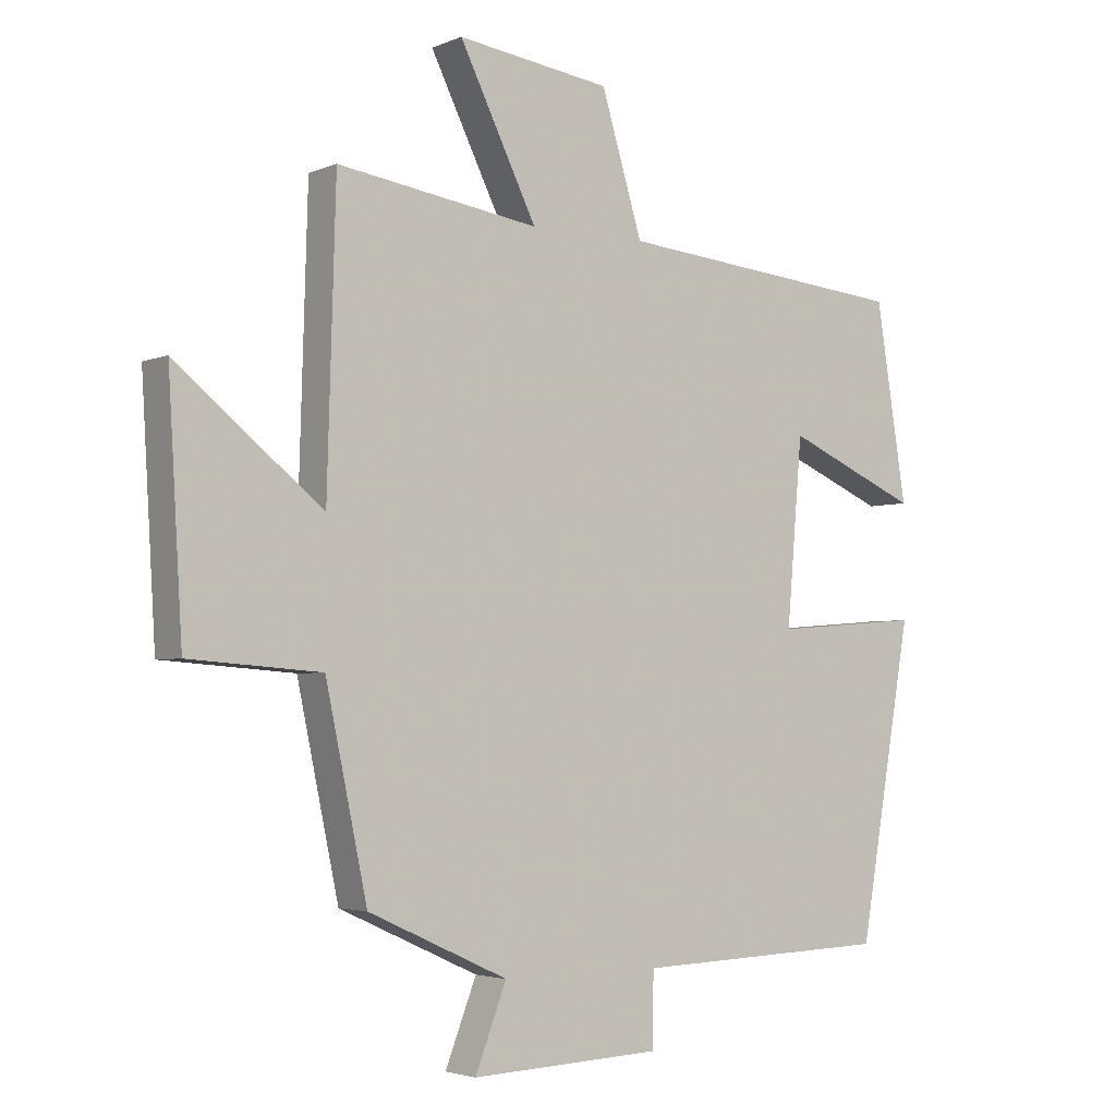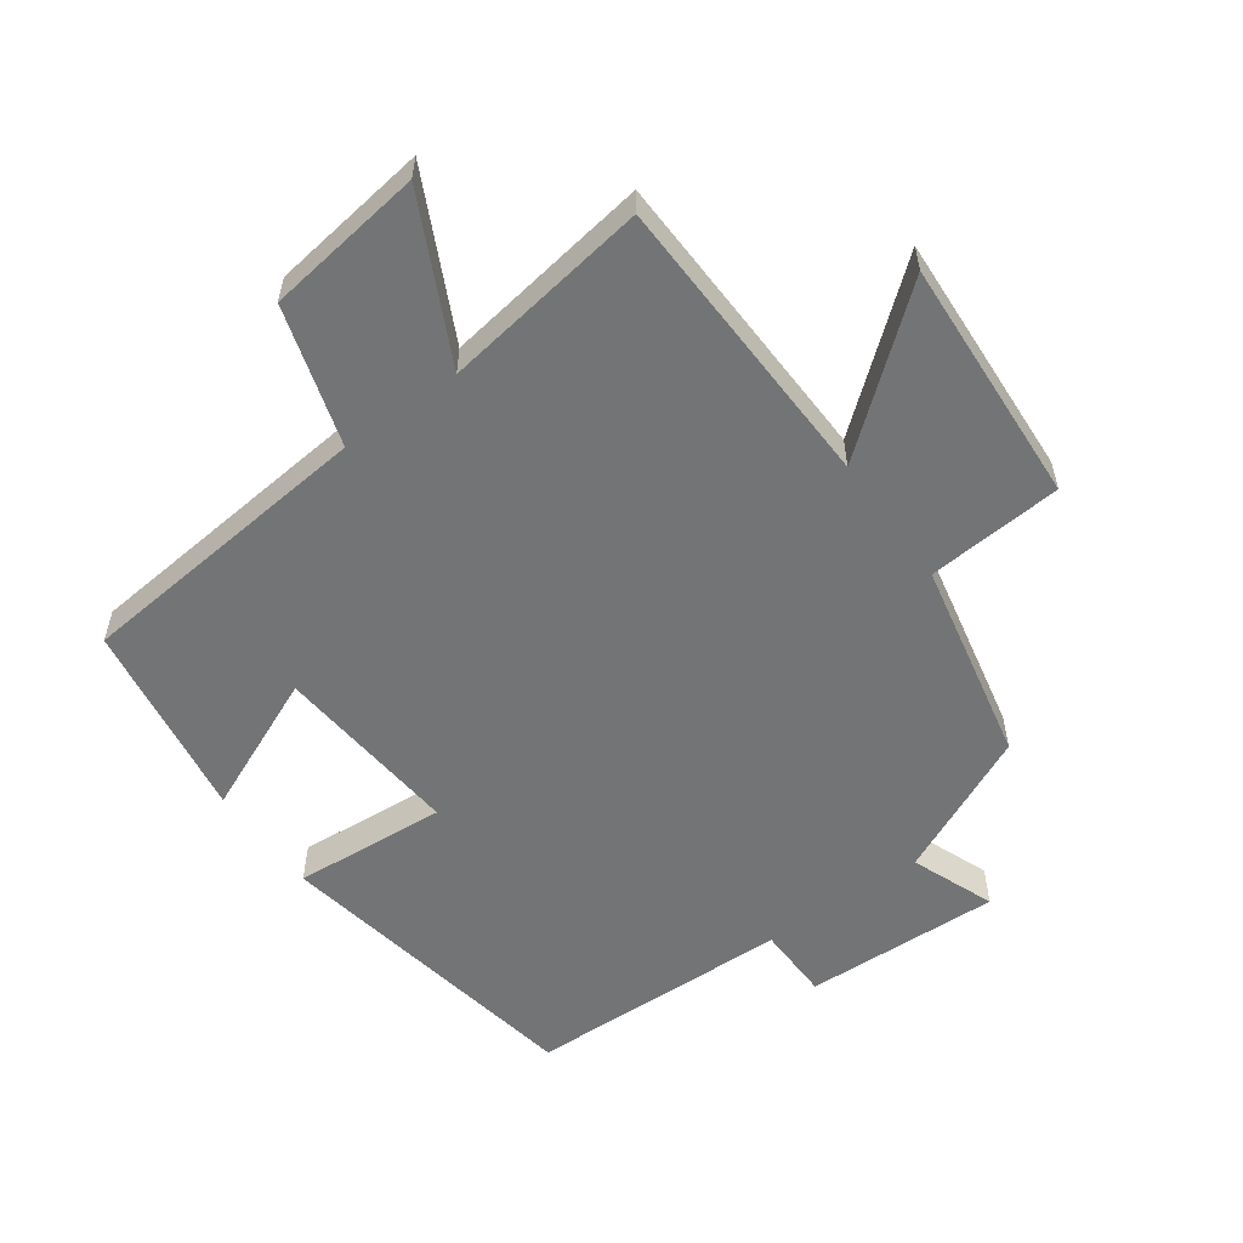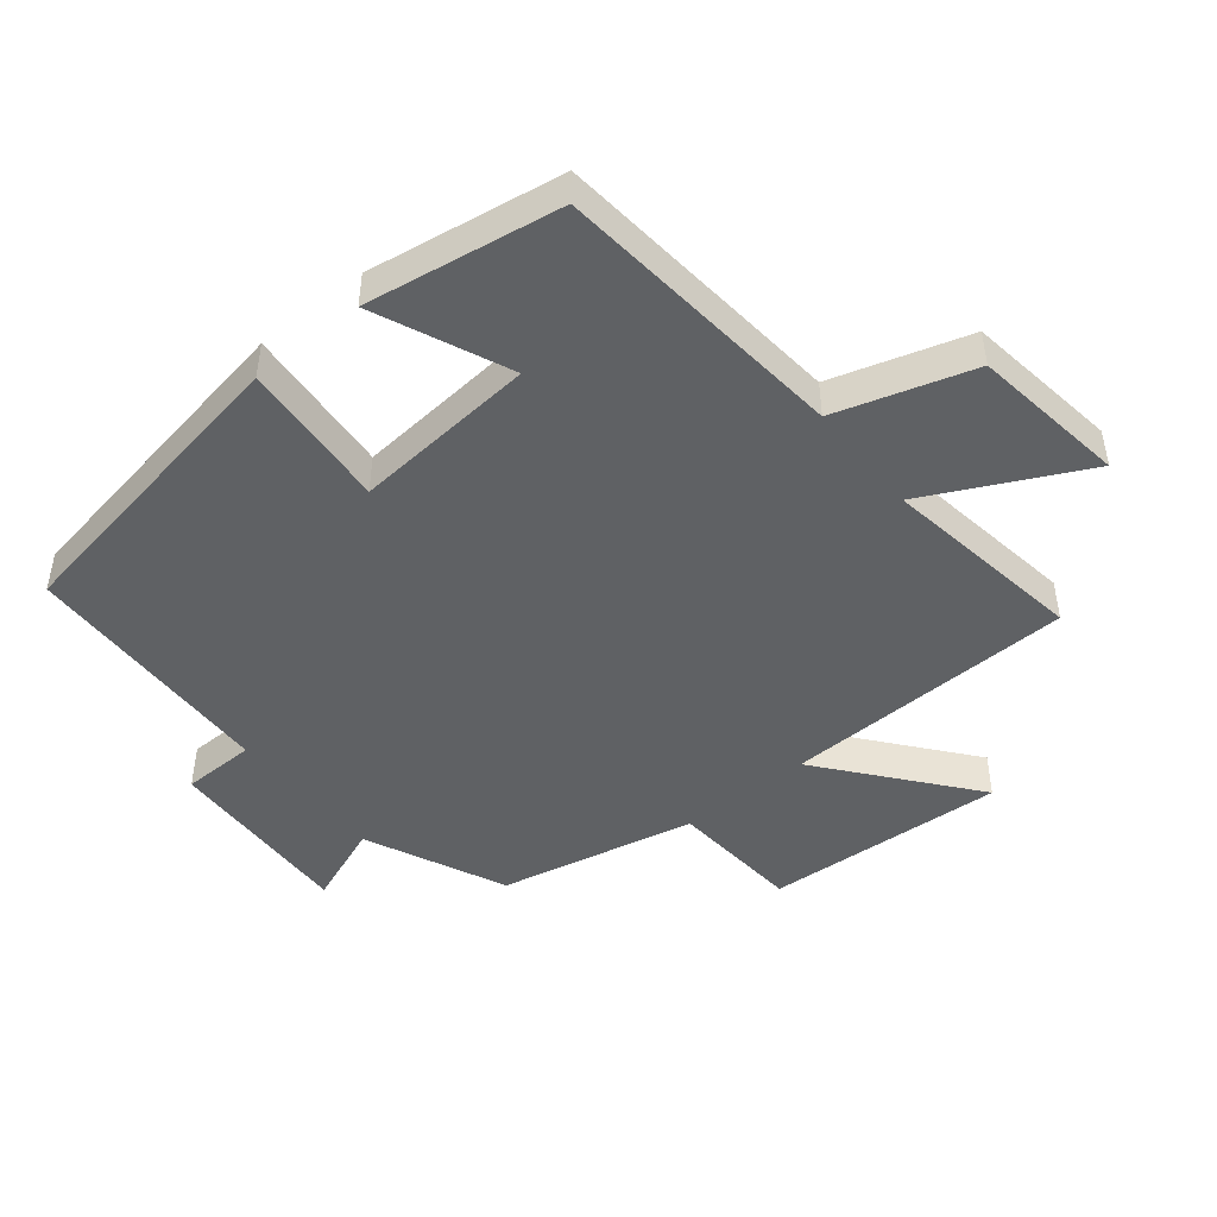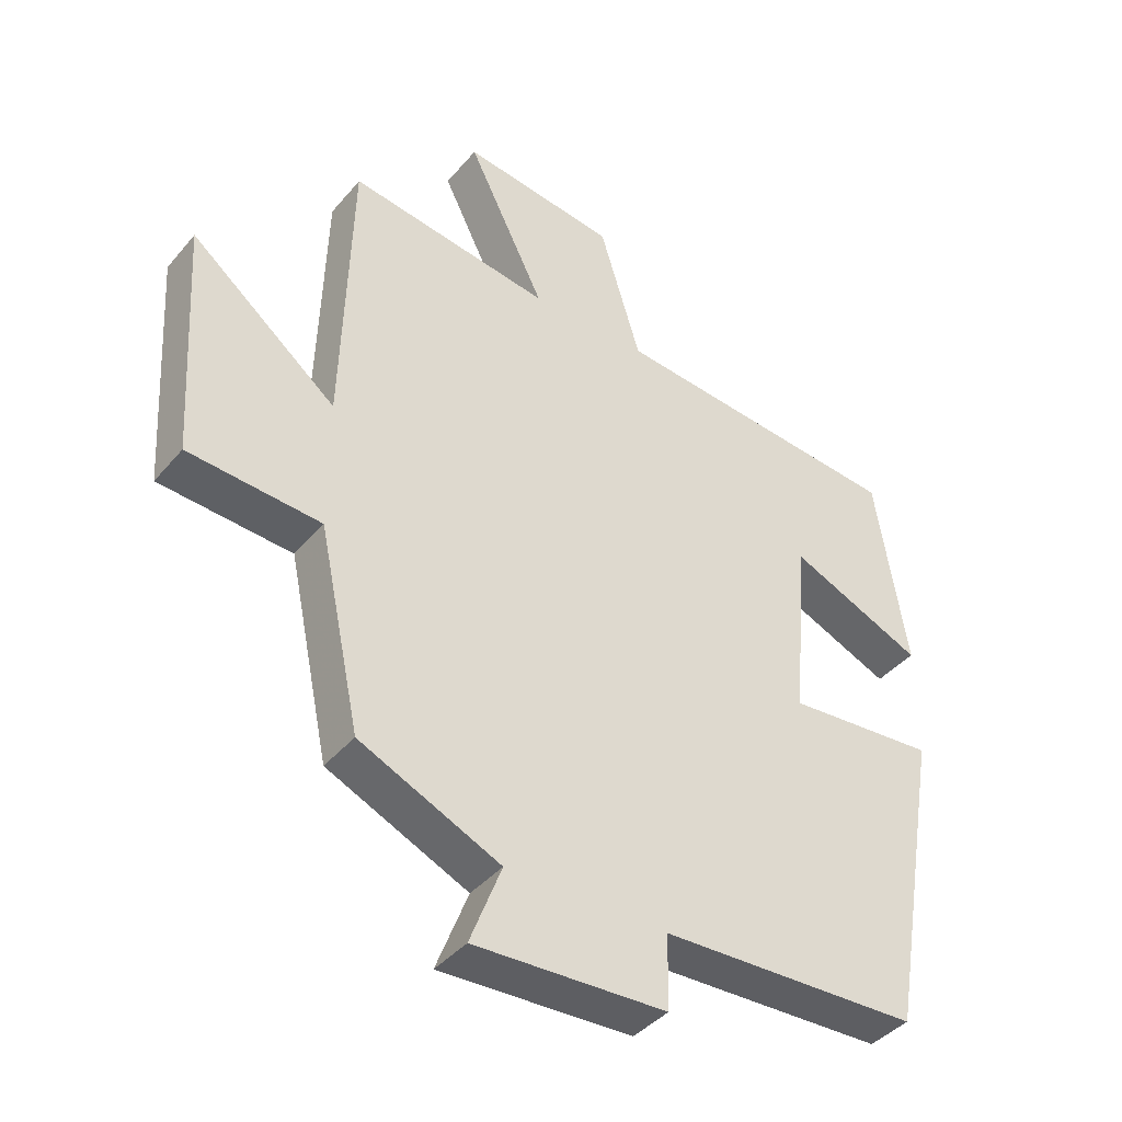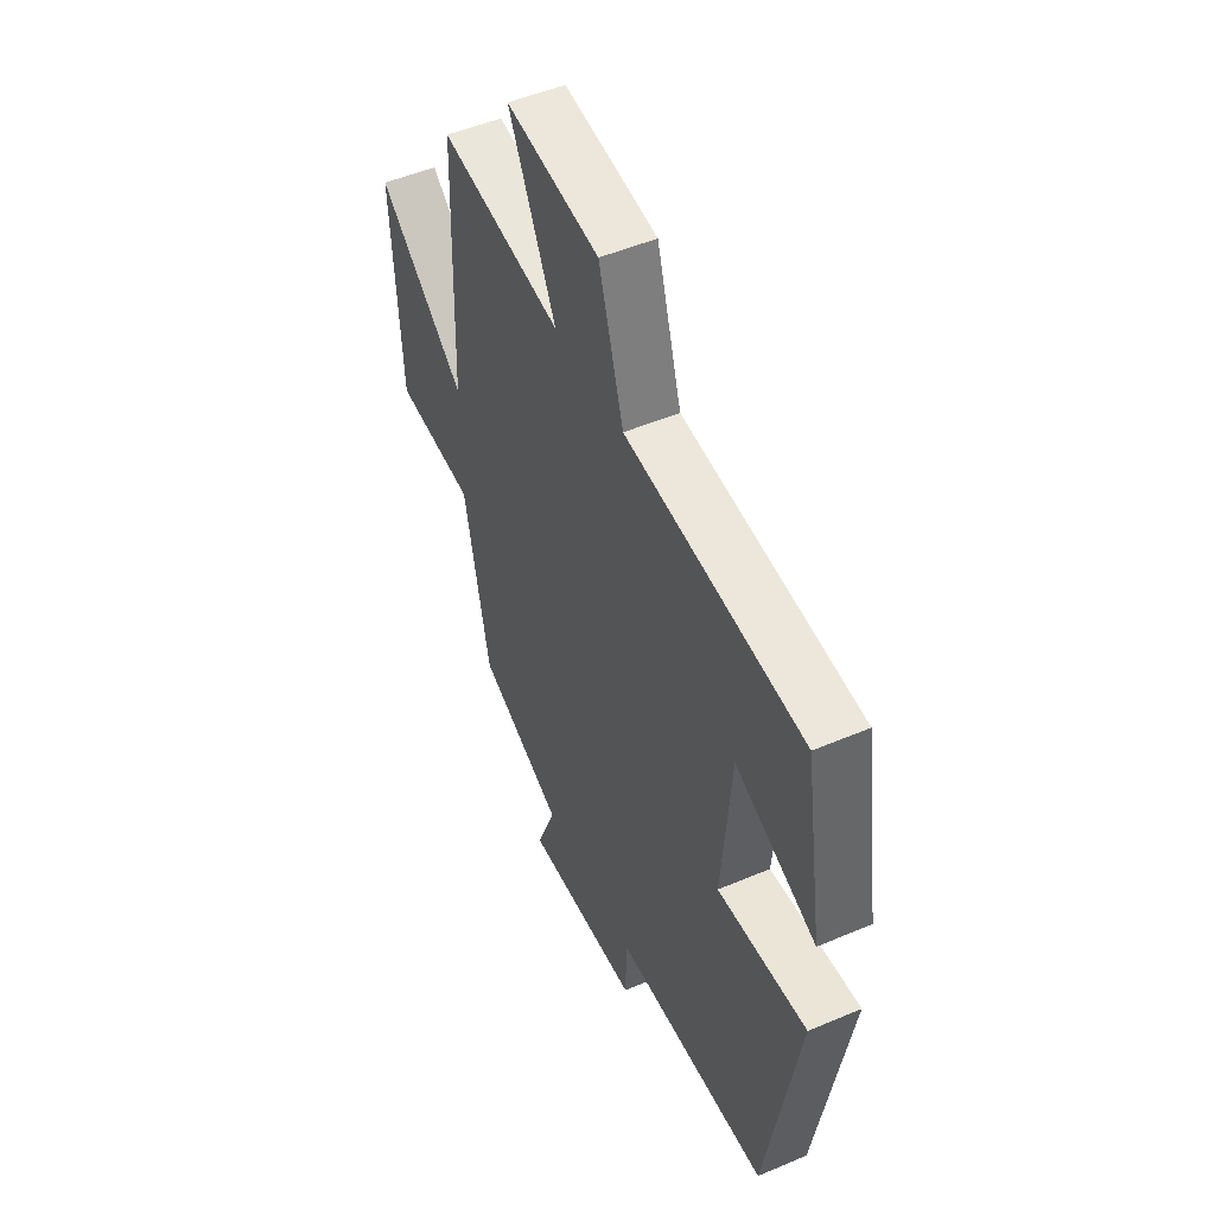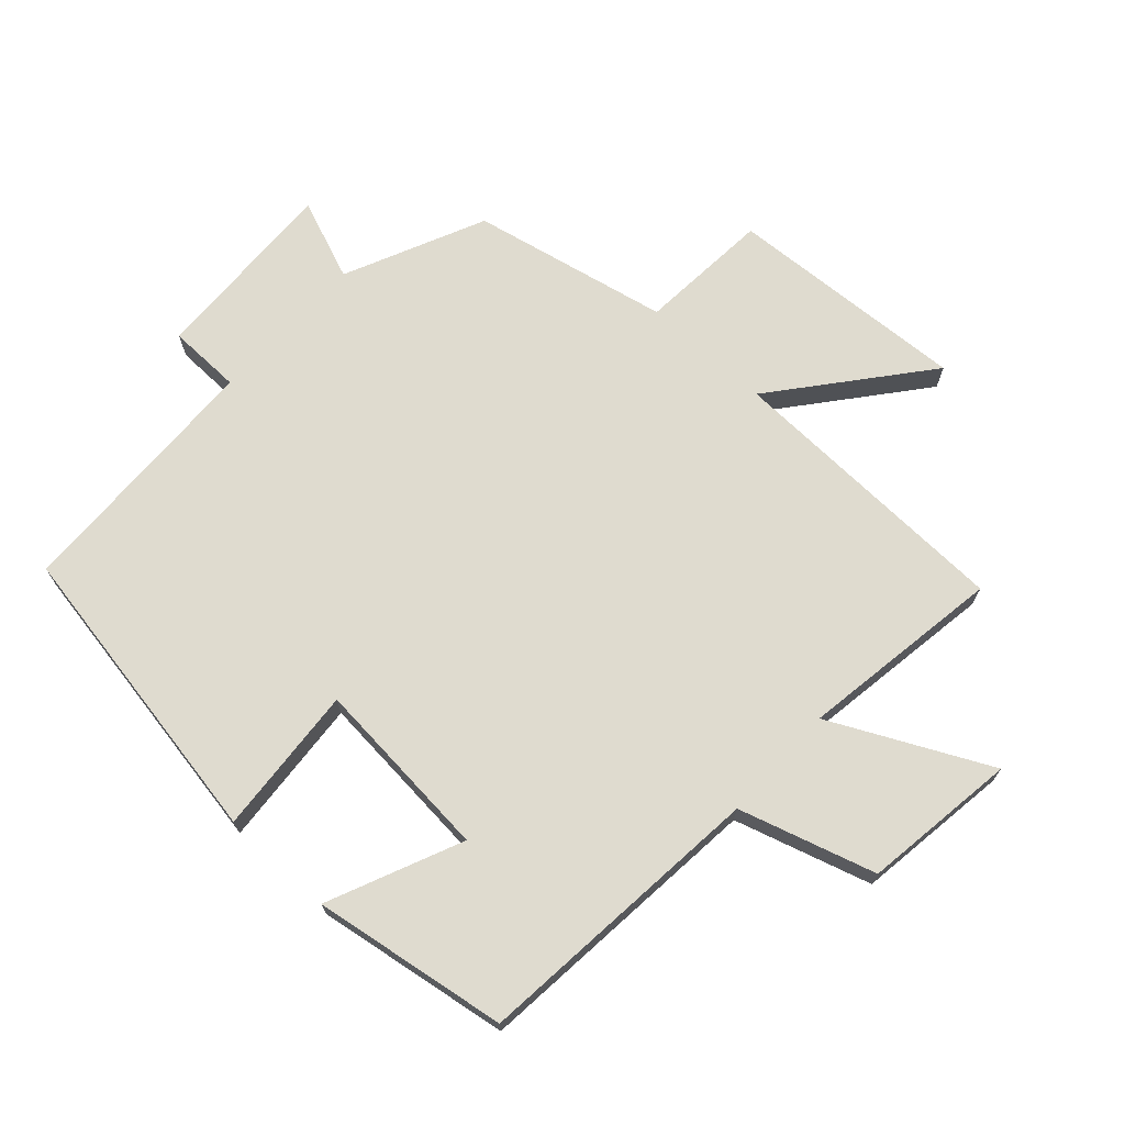
<metadata>
{"format":"obj","ext":"obj","renderer":"f3d","projection":"perspective","resolution":1024,"background":"white","views":[{"elev":-3.5,"azim":143.8,"up":"+Z"},{"elev":-56.2,"azim":35.9,"up":"+Y"},{"elev":-46.7,"azim":-51.0,"up":"+Y"},{"elev":-40.7,"azim":144.0,"up":"+Z"},{"elev":50.0,"azim":-115.1,"up":"+Z"},{"elev":70.5,"azim":-47.5,"up":"+Y"}]}
</metadata>
<code>
v -0.418 0.07 -0.487
v -0.5 0.07 -0.014
v -0.272 0.07 -0.032
v -0.296 0.07 0.248
v -0.5 0.07 0.16
v -0.453 0.07 0.458
v -0.003 0.07 0.5
v 0.06 0.07 0.708
v 0.296 0.07 0.74
v 0.177 0.07 0.5
v 0.487 0.07 0.546
v 0.5 0.07 0.1
v 0.724 0.07 0.281
v 0.702 0.07 -0.087
v 0.5 0.07 -0.102
v 0.436 0.07 -0.403
v 0.222 0.07 -0.5
v 0.27 0.07 -0.624
v -0.022 0.07 -0.612
v -0.024 0.07 -0.5
v -0.418 0 -0.487
v -0.5 0 -0.014
v -0.272 0 -0.032
v -0.296 0 0.248
v -0.5 0 0.16
v -0.453 0 0.458
v -0.003 0 0.5
v 0.06 0 0.708
v 0.296 0 0.74
v 0.177 0 0.5
v 0.487 0 0.546
v 0.5 0 0.1
v 0.724 0 0.281
v 0.702 0 -0.087
v 0.5 0 -0.102
v 0.436 0 -0.403
v 0.222 0 -0.5
v 0.27 0 -0.624
v -0.022 0 -0.612
v -0.024 0 -0.5
f 17 18 19 20
f 15 16 17 20
f 15 20 1 2
f 12 13 14 15
f 10 11 12 15
f 7 8 9 10
f 4 5 6 7
f 3 4 7 10
f 15 2 3
f 3 10 15
f 40 39 38 37
f 40 37 36 35
f 22 21 40 35
f 35 34 33 32
f 35 32 31 30
f 30 29 28 27
f 27 26 25 24
f 30 27 24 23
f 23 22 35
f 35 30 23
f 1 21 22 2
f 2 22 23 3
f 3 23 24 4
f 4 24 25 5
f 5 25 26 6
f 6 26 27 7
f 7 27 28 8
f 8 28 29 9
f 9 29 30 10
f 10 30 31 11
f 11 31 32 12
f 12 32 33 13
f 13 33 34 14
f 14 34 35 15
f 15 35 36 16
f 16 36 37 17
f 17 37 38 18
f 18 38 39 19
f 19 39 40 20
f 20 40 21 1

</code>
